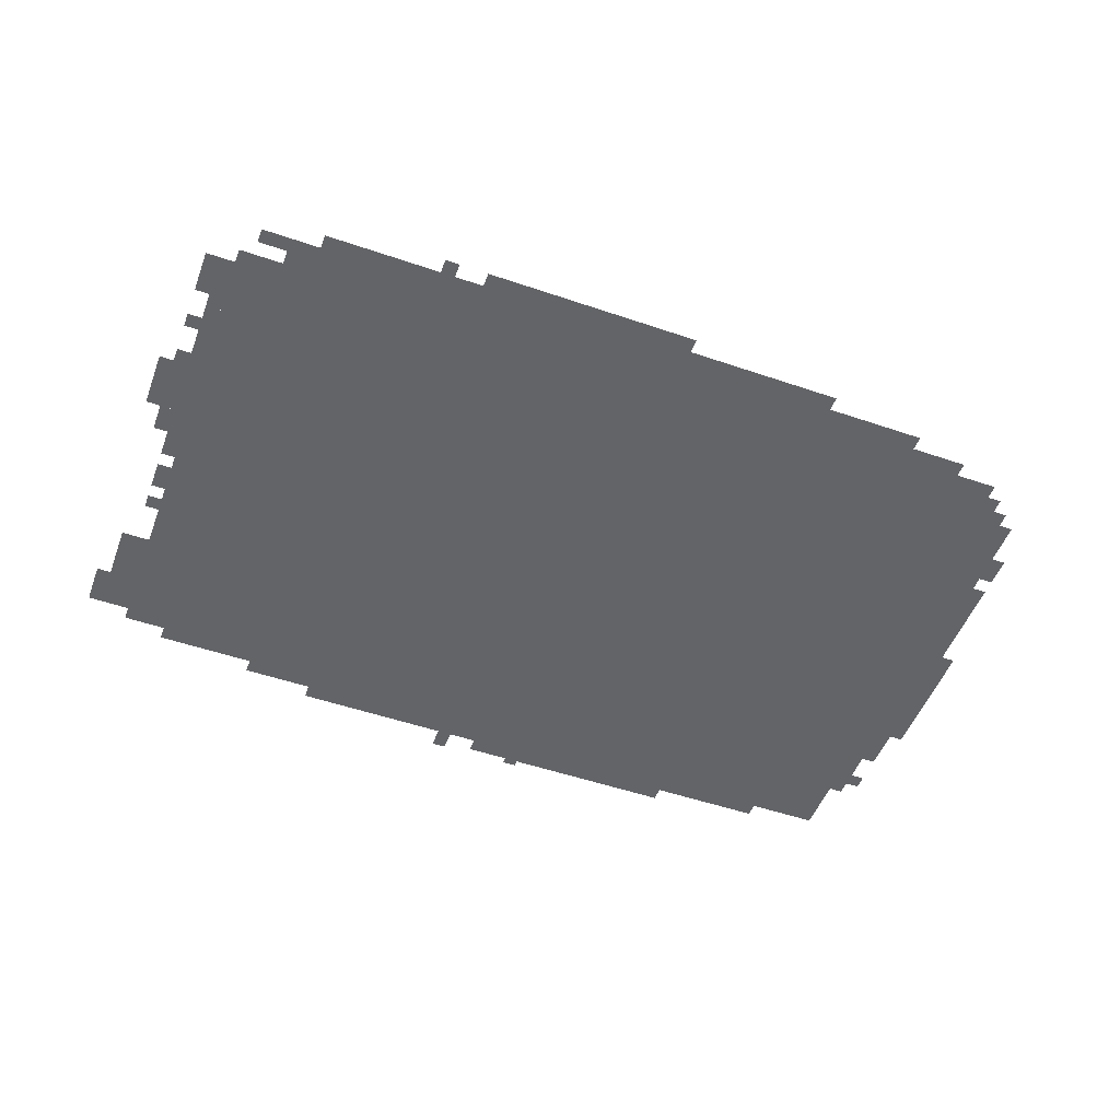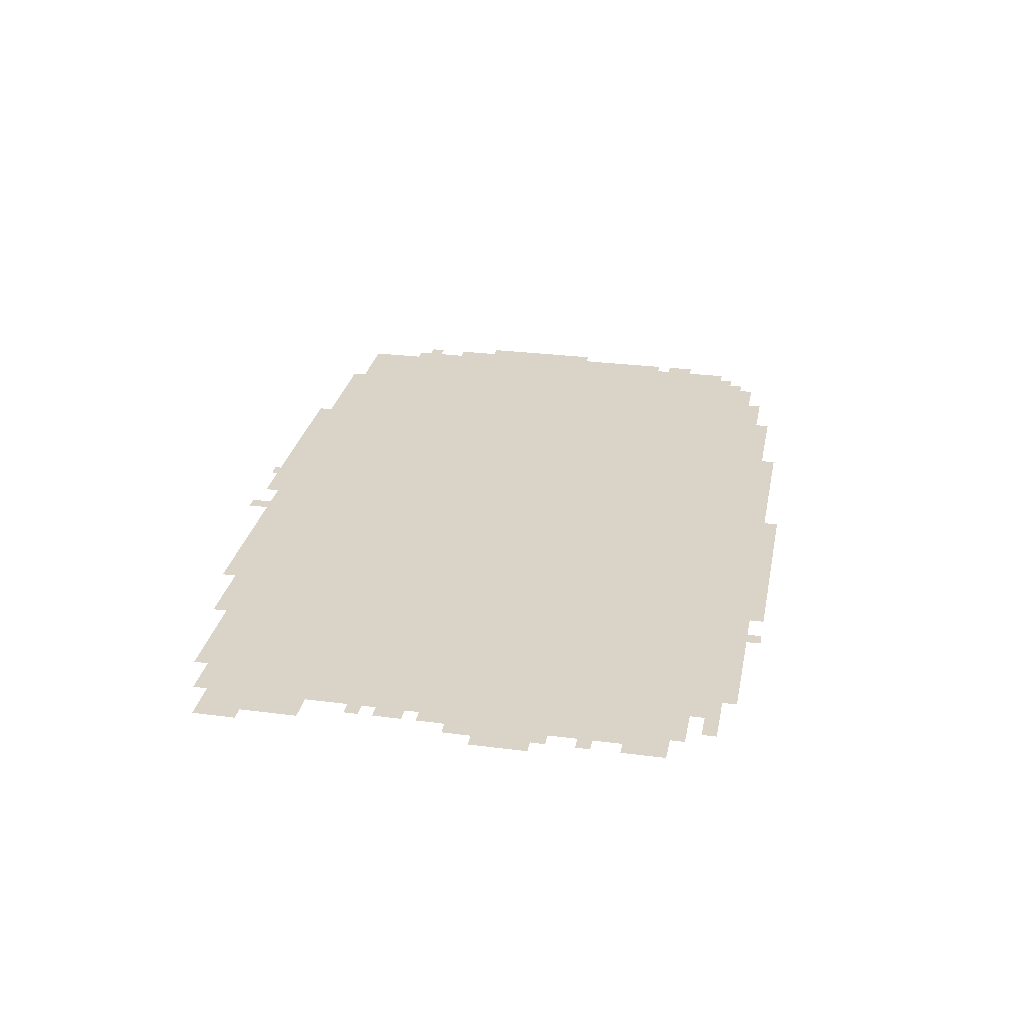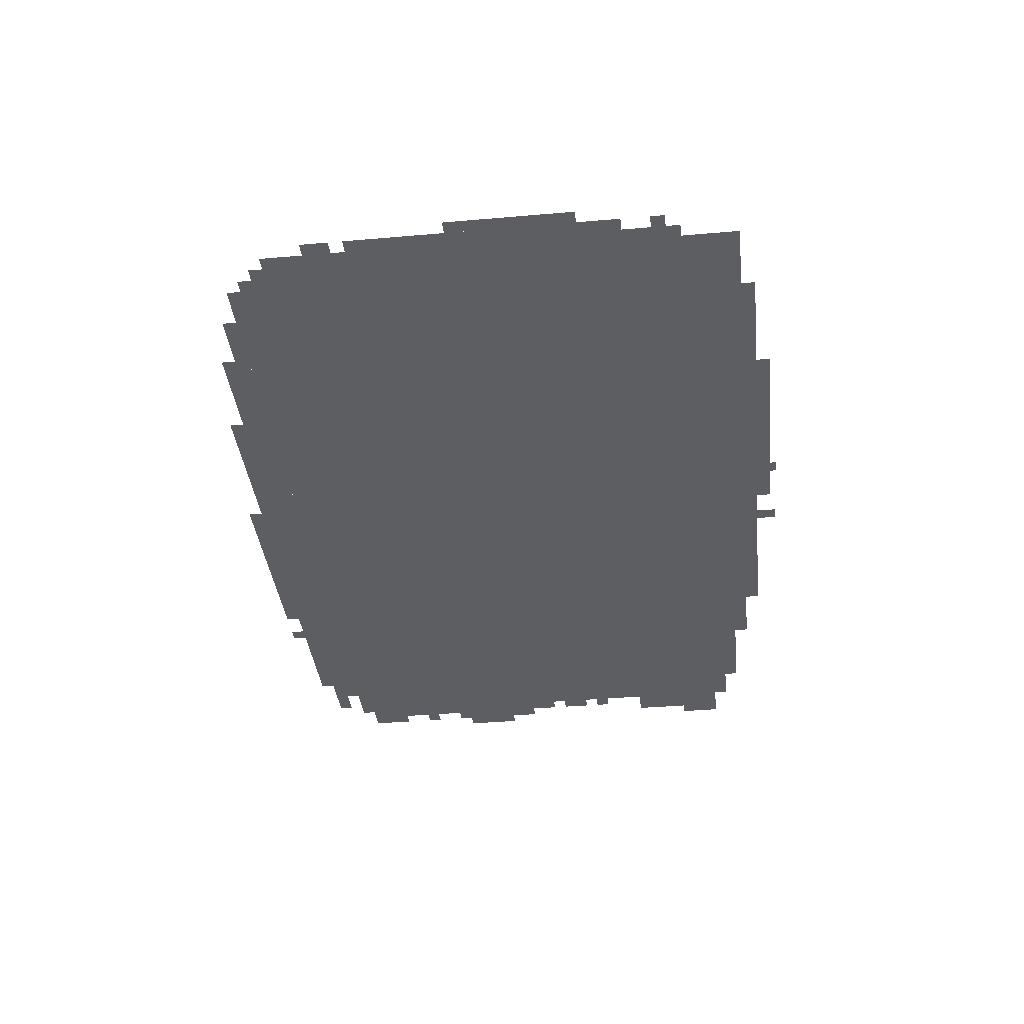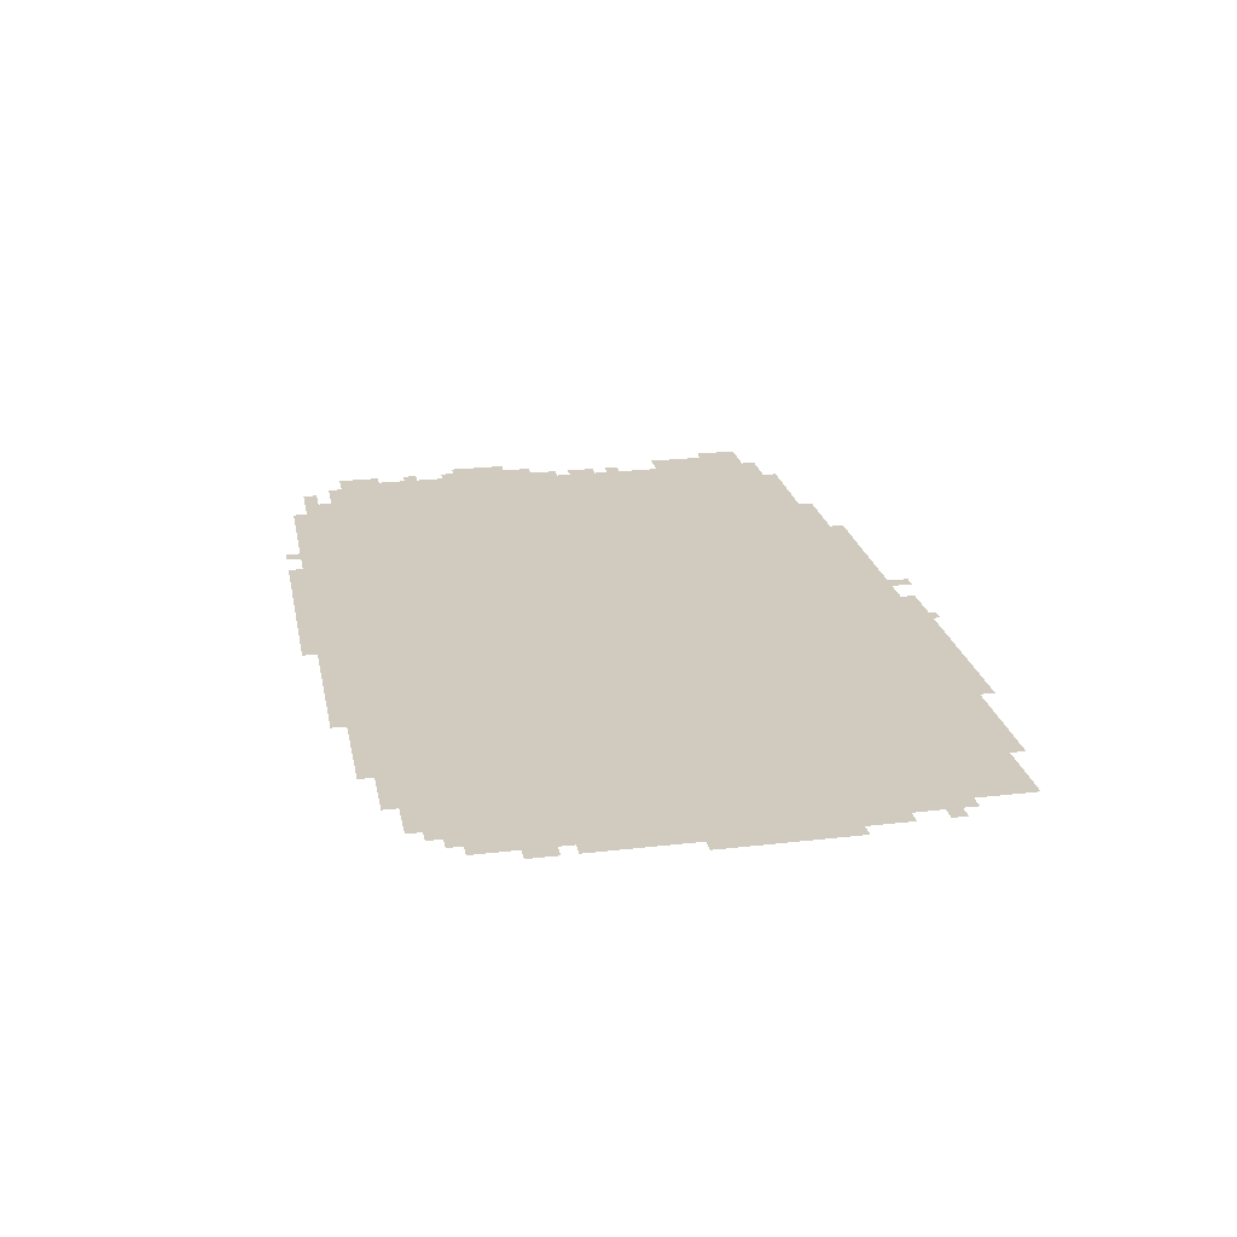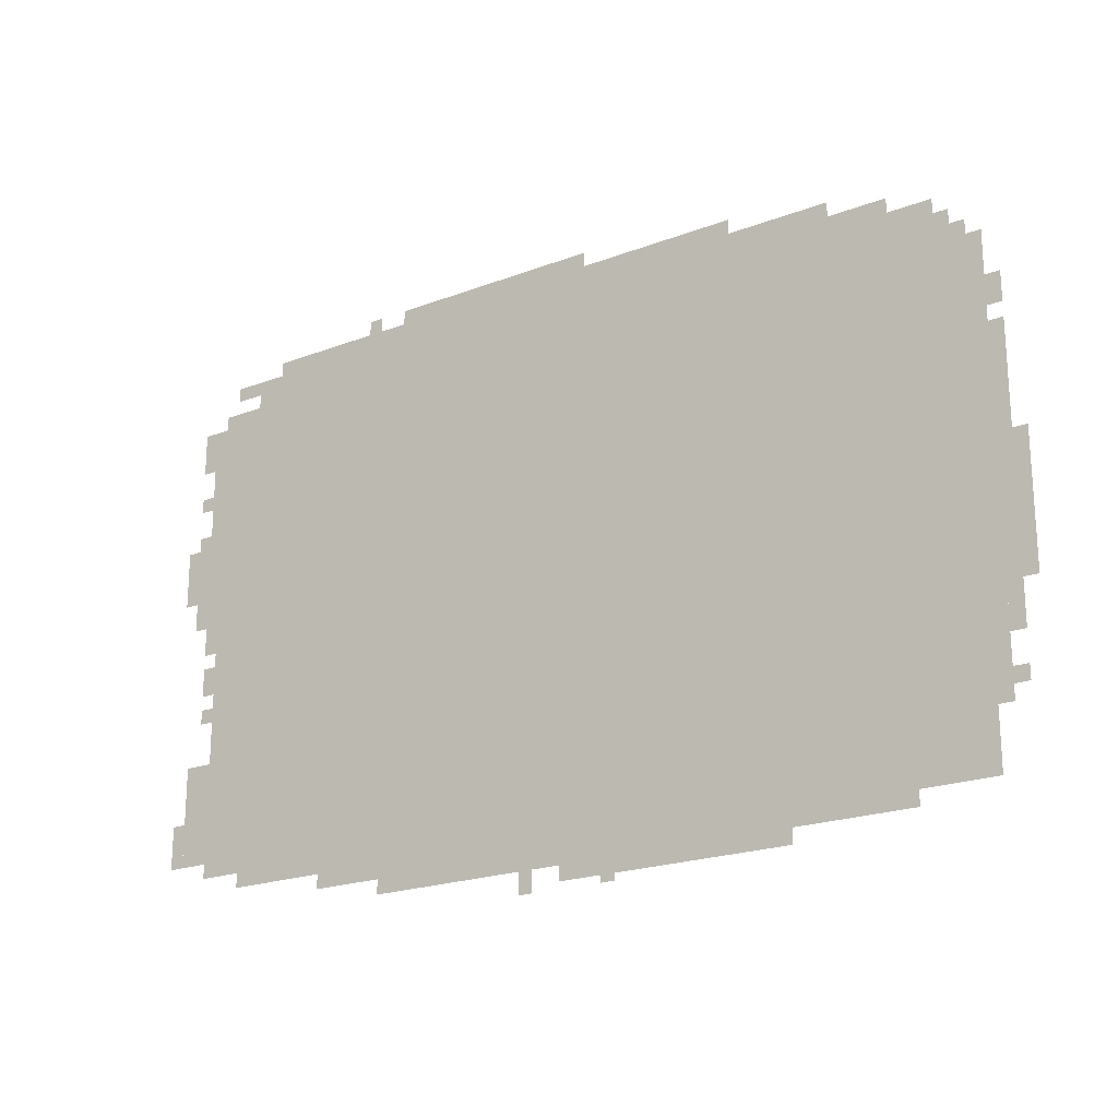
<metadata>
{"format":"obj","ext":"obj","renderer":"f3d","projection":"perspective","resolution":1024,"background":"white","views":[{"elev":-51.2,"azim":159.6,"up":"+Z"},{"elev":28.5,"azim":101.0,"up":"+Z"},{"elev":-38.1,"azim":-83.7,"up":"+Z"},{"elev":23.3,"azim":-101.1,"up":"+Z"},{"elev":-21.0,"azim":-145.6,"up":"+Y"}]}
</metadata>
<code>
g feiyu_2-mesh
v -992 143 0
v -992 1231 0
v -1888 1231 0
v -1888 143 0
v -96 143 0
v -96 1231 0
v -992 1231 0
v -992 143 0
v -256 1231 0
v -256 1327 0
v -864 1327 0
v -864 1231 0
v -1184 47 0
v -1184 143 0
v -1792 143 0
v -1792 47 0
v -576 47 0
v -576 143 0
v -1184 143 0
v -1184 47 0
v -864 1231 0
v -864 1327 0
v -1440 1327 0
v -1440 1231 0
v -1888 655 0
v -1888 1135 0
v -1984 1135 0
v -1984 655 0
v -1888 207 0
v -1888 655 0
v -1984 655 0
v -1984 207 0
v -1984 623 0
v -1984 943 0
v -2016 943 0
v -2016 623 0
v -64 911 0
v -64 1199 0
v -96 1199 0
v -96 911 0
v -1984 335 0
v -1984 623 0
v -2016 623 0
v -2016 335 0
v -1440 1231 0
v -1440 1295 0
v -1568 1295 0
v -1568 1231 0
v -32 271 0
v -32 399 0
v -96 399 0
v -96 271 0
v 0 783 0
v 0 911 0
v -64 911 0
v -64 783 0
v -608 1327 0
v -608 1359 0
v -864 1359 0
v -864 1327 0
v -1024 15 0
v -1024 47 0
v -1280 47 0
v -1280 15 0
v -1280 15 0
v -1280 47 0
v -1536 47 0
v -1536 15 0
v -64 655 0
v -64 911 0
v -96 911 0
v -96 655 0
v -864 1327 0
v -864 1359 0
v -1088 1359 0
v -1088 1327 0
v -1792 79 0
v -1792 143 0
v -1888 143 0
v -1888 79 0
v -192 111 0
v -192 143 0
v -384 143 0
v -384 111 0
v -384 111 0
v -384 143 0
v -576 143 0
v -576 111 0
v -32 175 0
v -32 271 0
v -96 271 0
v -96 175 0
v -1568 1231 0
v -1568 1295 0
v -1664 1295 0
v -1664 1231 0
v -2016 559 0
v -2016 719 0
v -2047 719 0
v -2047 559 0
v -1888 143 0
v -1888 207 0
v -1952 207 0
v -1952 143 0
v -1888 79 0
v -1888 143 0
v -1952 143 0
v -1952 79 0
v -2016 431 0
v -2016 559 0
v -2047 559 0
v -2047 431 0
v -416 79 0
v -416 111 0
v -512 111 0
v -512 79 0
v -1888 1135 0
v -1888 1199 0
v -1920 1199 0
v -1920 1135 0
v 0 207 0
v 0 271 0
v -32 271 0
v -32 207 0
v -192 1231 0
v -192 1263 0
v -256 1263 0
v -256 1231 0
v -64 559 0
v -64 623 0
v -96 623 0
v -96 559 0
v -928 0 0
v -928 47 0
v -960 47 0
v -960 0 0
v -1984 975 0
v -1984 1039 0
v -2016 1039 0
v -2016 975 0
v -32 719 0
v -32 783 0
v -64 783 0
v -64 719 0
v -1664 1231 0
v -1664 1263 0
v -1728 1263 0
v -1728 1231 0
v -192 1263 0
v -192 1295 0
v -256 1295 0
v -256 1263 0
v -128 1263 0
v -128 1295 0
v -192 1295 0
v -192 1263 0
v -1728 1231 0
v -1728 1263 0
v -1792 1263 0
v -1792 1231 0
v -512 79 0
v -512 111 0
v -576 111 0
v -576 79 0
v -32 1135 0
v -32 1199 0
v -64 1199 0
v -64 1135 0
v -64 495 0
v -64 527 0
v -96 527 0
v -96 495 0
v -32 911 0
v -32 943 0
v -64 943 0
v -64 911 0
v -1120 0 0
v -1120 15 0
v -1152 15 0
v -1152 0 0
v -1984 239 0
v -1984 271 0
v -2016 271 0
v -2016 239 0
v -32 1007 0
v -32 1039 0
v -64 1039 0
v -64 1007 0
v -32 1103 0
v -32 1135 0
v -64 1135 0
v -64 1103 0
v 0 175 0
v 0 207 0
v -32 207 0
v -32 175 0
v -1920 1135 0
v -1920 1167 0
v -1952 1167 0
v -1952 1135 0
v -512 1327 0
v -512 1359 0
v -544 1359 0
v -544 1327 0
g feiyu_2-mesh_0
f 3 2 1
f 1 4 3
f 7 6 5
f 5 8 7
f 11 10 9
f 9 12 11
f 15 14 13
f 13 16 15
f 19 18 17
f 17 20 19
f 23 22 21
f 21 24 23
f 27 26 25
f 25 28 27
f 31 30 29
f 29 32 31
f 35 34 33
f 33 36 35
f 39 38 37
f 37 40 39
f 43 42 41
f 41 44 43
f 47 46 45
f 45 48 47
f 51 50 49
f 49 52 51
f 55 54 53
f 53 56 55
f 59 58 57
f 57 60 59
f 63 62 61
f 61 64 63
f 67 66 65
f 65 68 67
f 71 70 69
f 69 72 71
f 75 74 73
f 73 76 75
f 79 78 77
f 77 80 79
f 83 82 81
f 81 84 83
f 87 86 85
f 85 88 87
f 91 90 89
f 89 92 91
f 95 94 93
f 93 96 95
f 99 98 97
f 97 100 99
f 103 102 101
f 101 104 103
f 107 106 105
f 105 108 107
f 111 110 109
f 109 112 111
f 115 114 113
f 113 116 115
f 119 118 117
f 117 120 119
f 123 122 121
f 121 124 123
f 127 126 125
f 125 128 127
f 131 130 129
f 129 132 131
f 135 134 133
f 133 136 135
f 139 138 137
f 137 140 139
f 143 142 141
f 141 144 143
f 147 146 145
f 145 148 147
f 151 150 149
f 149 152 151
f 155 154 153
f 153 156 155
f 159 158 157
f 157 160 159
f 163 162 161
f 161 164 163
f 167 166 165
f 165 168 167
f 171 170 169
f 169 172 171
f 175 174 173
f 173 176 175
f 179 178 177
f 177 180 179
f 183 182 181
f 181 184 183
f 187 186 185
f 185 188 187
f 191 190 189
f 189 192 191
f 195 194 193
f 193 196 195
f 199 198 197
f 197 200 199
f 203 202 201
f 201 204 203

</code>
